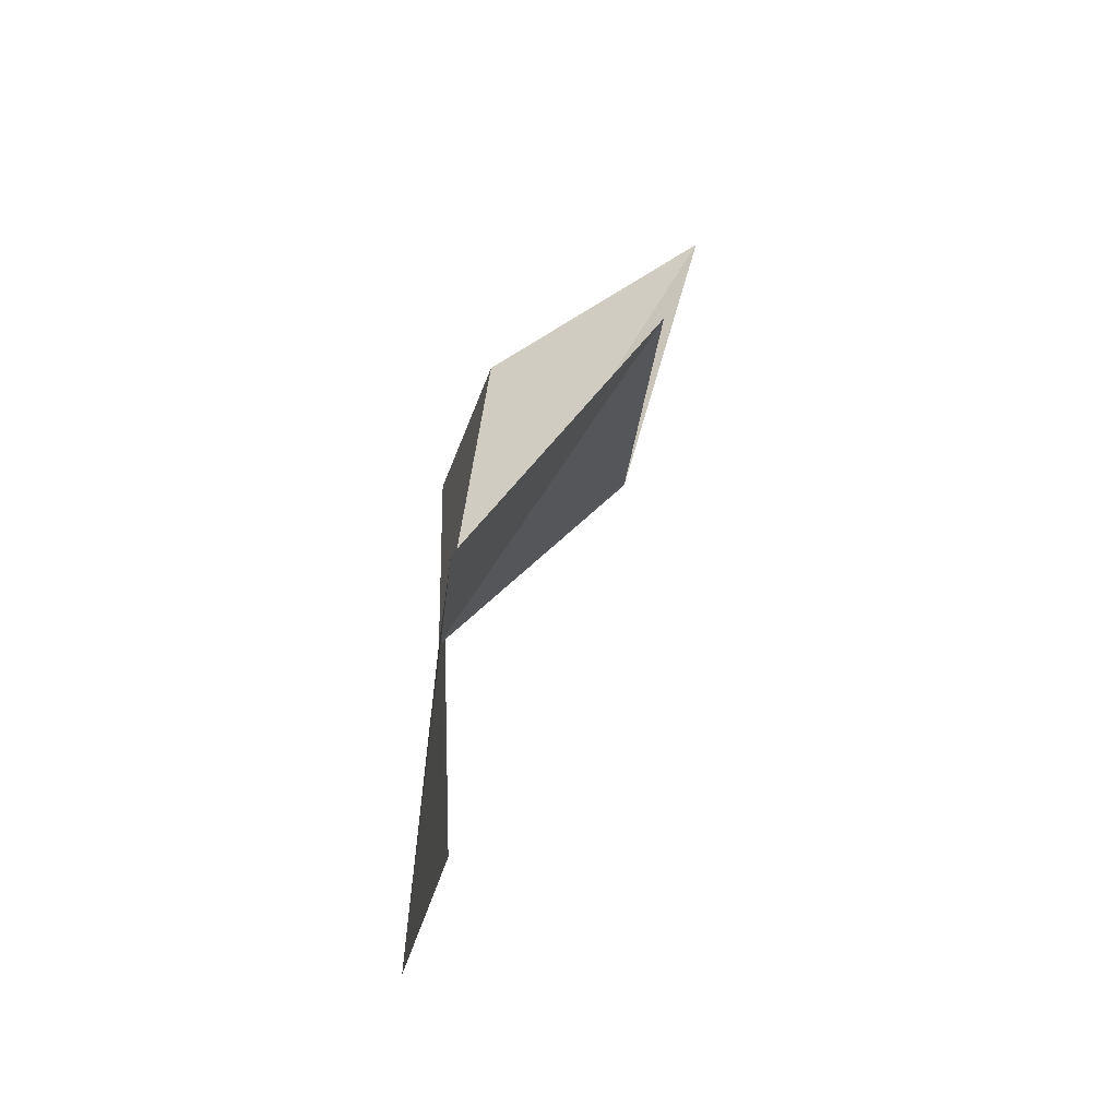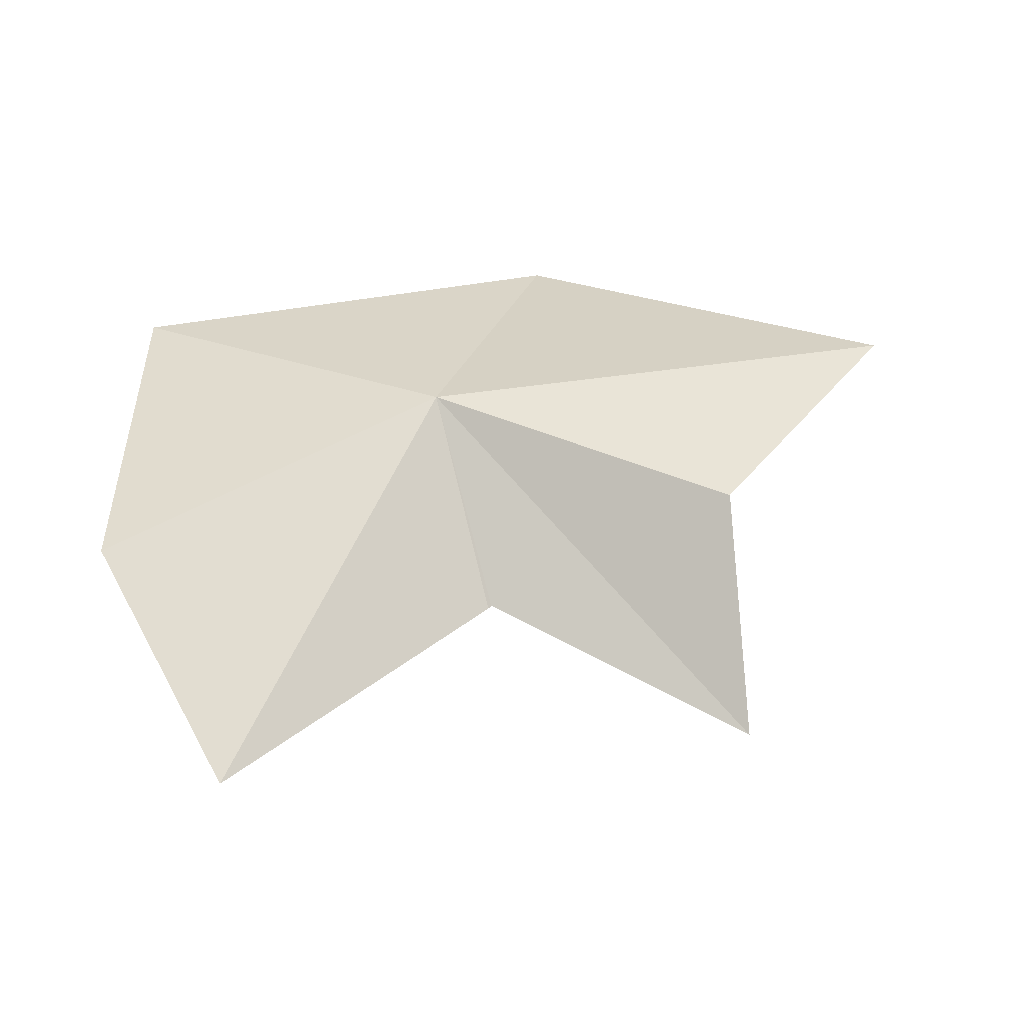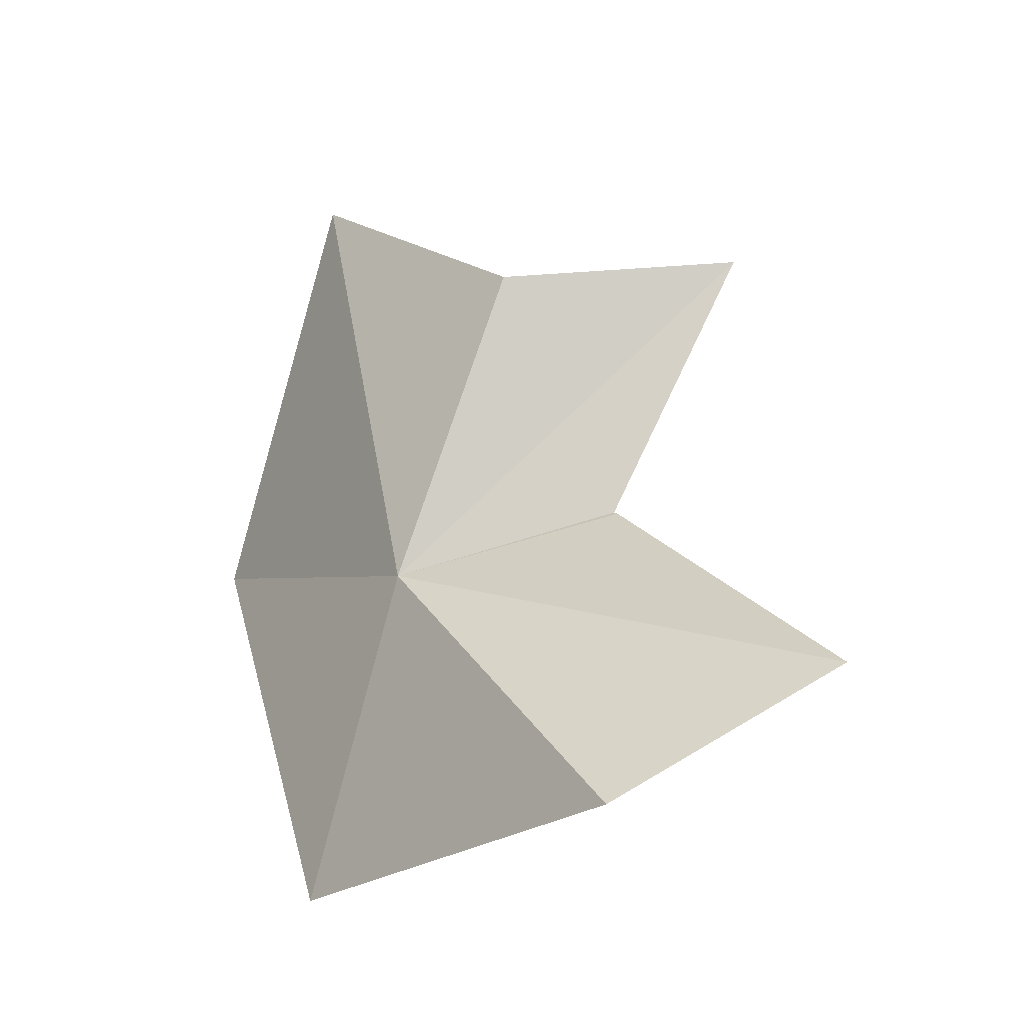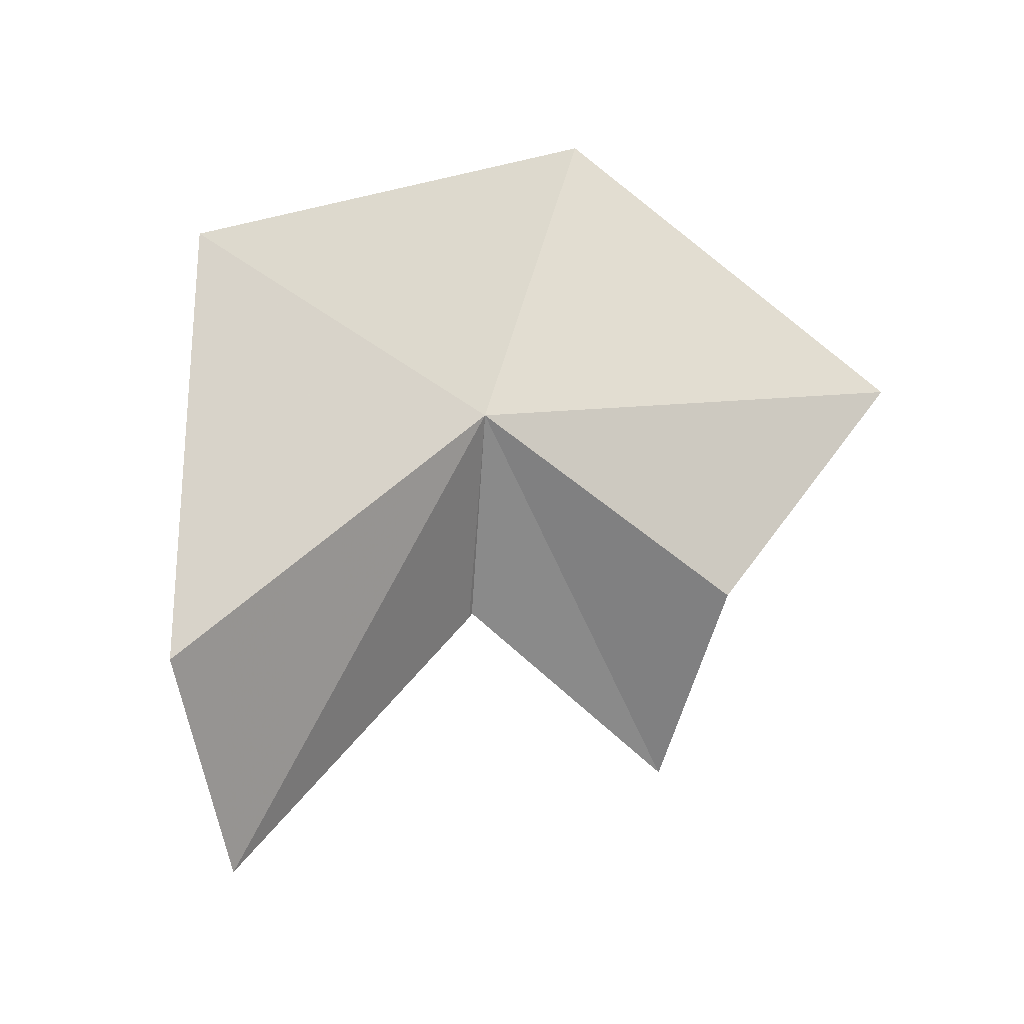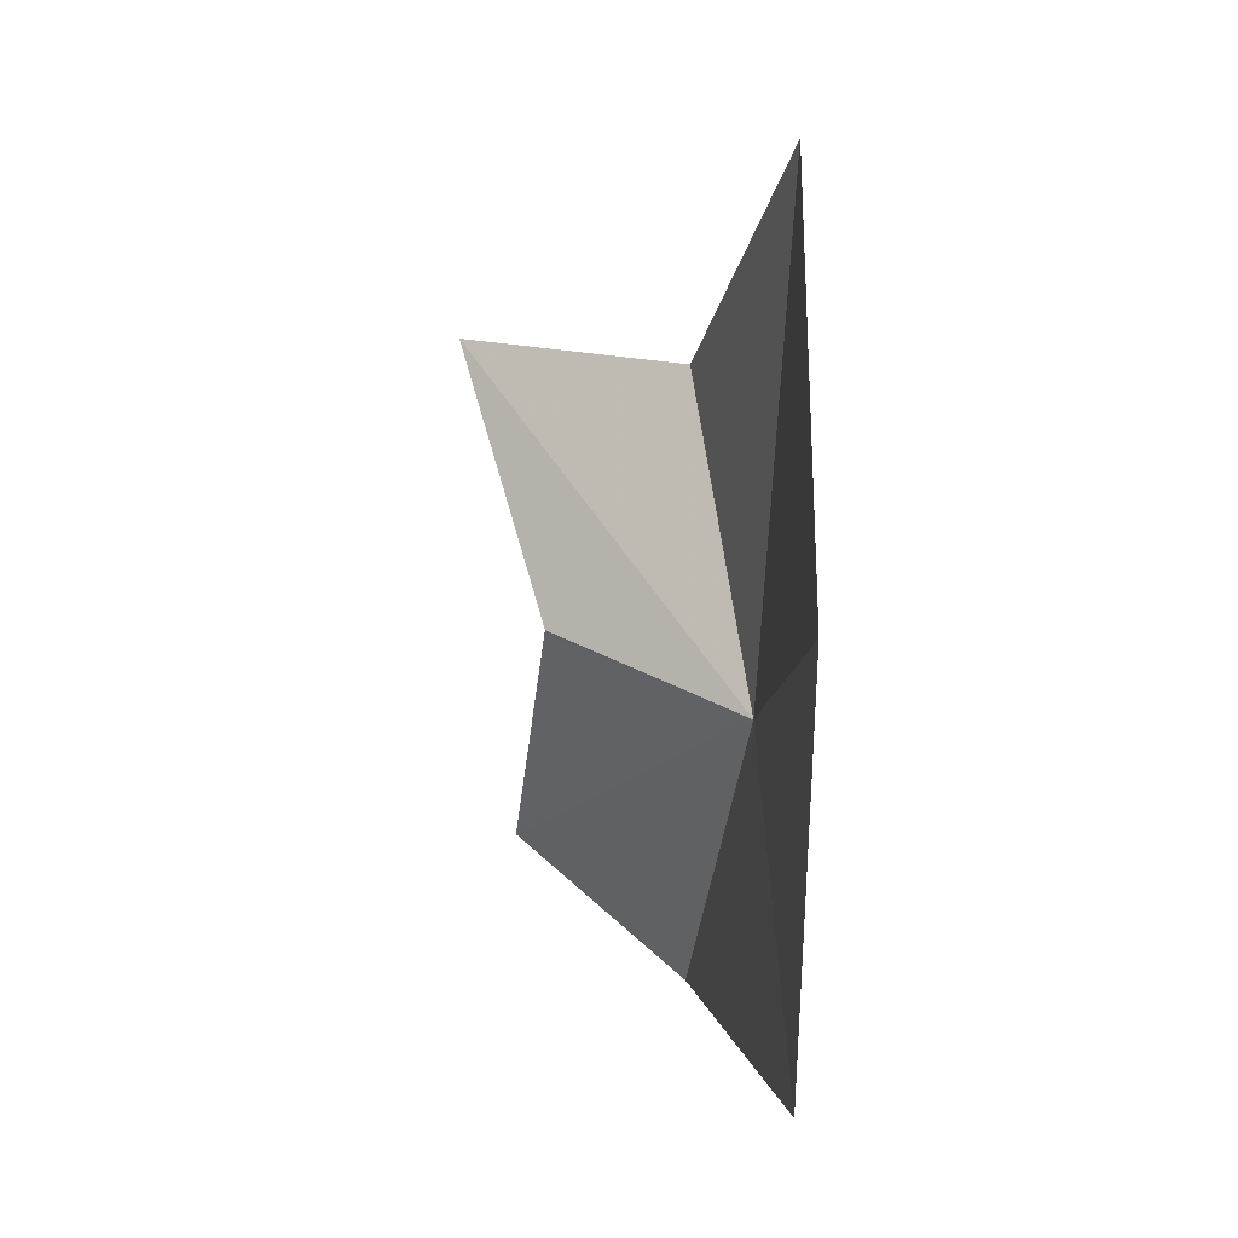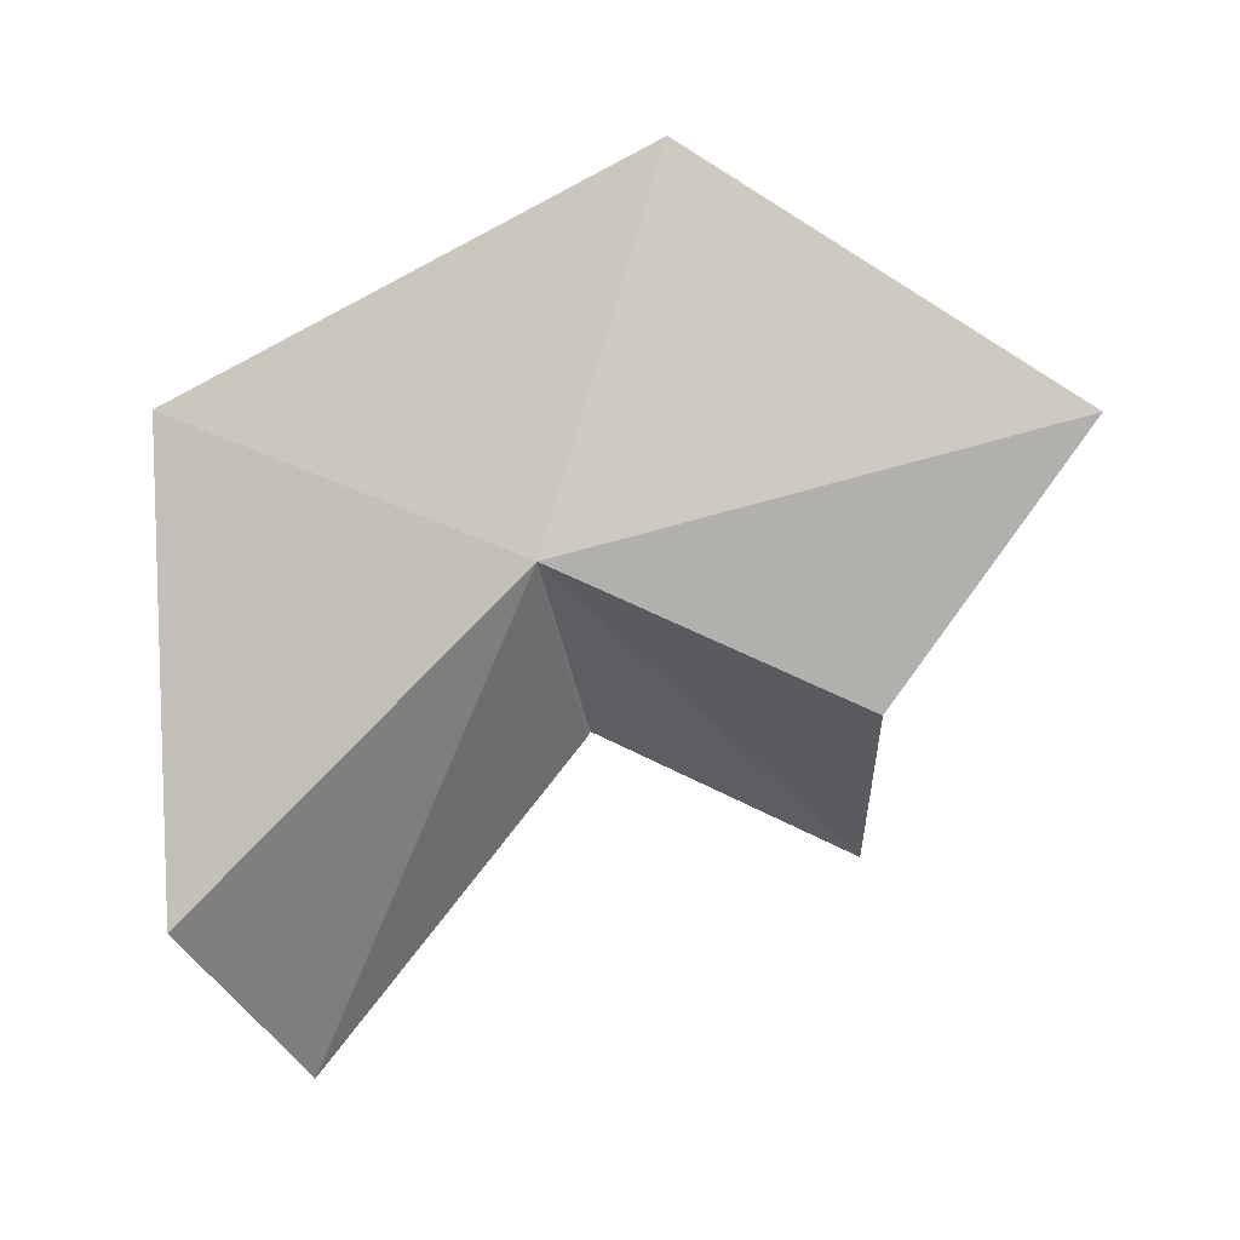
<metadata>
{"format":"obj","ext":"obj","renderer":"f3d","projection":"perspective","resolution":1024,"background":"white","views":[{"elev":-55.8,"azim":-1.7,"up":"+Z"},{"elev":-61.5,"azim":-91.7,"up":"+Y"},{"elev":-22.8,"azim":-36.0,"up":"+Z"},{"elev":-25.0,"azim":-115.4,"up":"+Y"},{"elev":5.9,"azim":174.7,"up":"+Z"},{"elev":-2.0,"azim":-97.0,"up":"+Y"}]}
</metadata>
<code>
v 9.151 12.87 6.325
v 9.227 17.68 7.793
v 8.941 14.6 12.73
v 9.685 11.17 10.35
v 8.909 14.47 2.135
v 9.439 8.789 2.301
v 11.55 6.887 3.925
v 11.41 10.9 7.131
v 11.41 10.97 7.171
v 12.36 9.397 10.66
f 1 3 2
f 1 4 3
f 1 2 5
f 1 5 6
f 1 6 7
f 1 7 8
f 1 8 9
f 1 9 10
f 1 10 4

</code>
